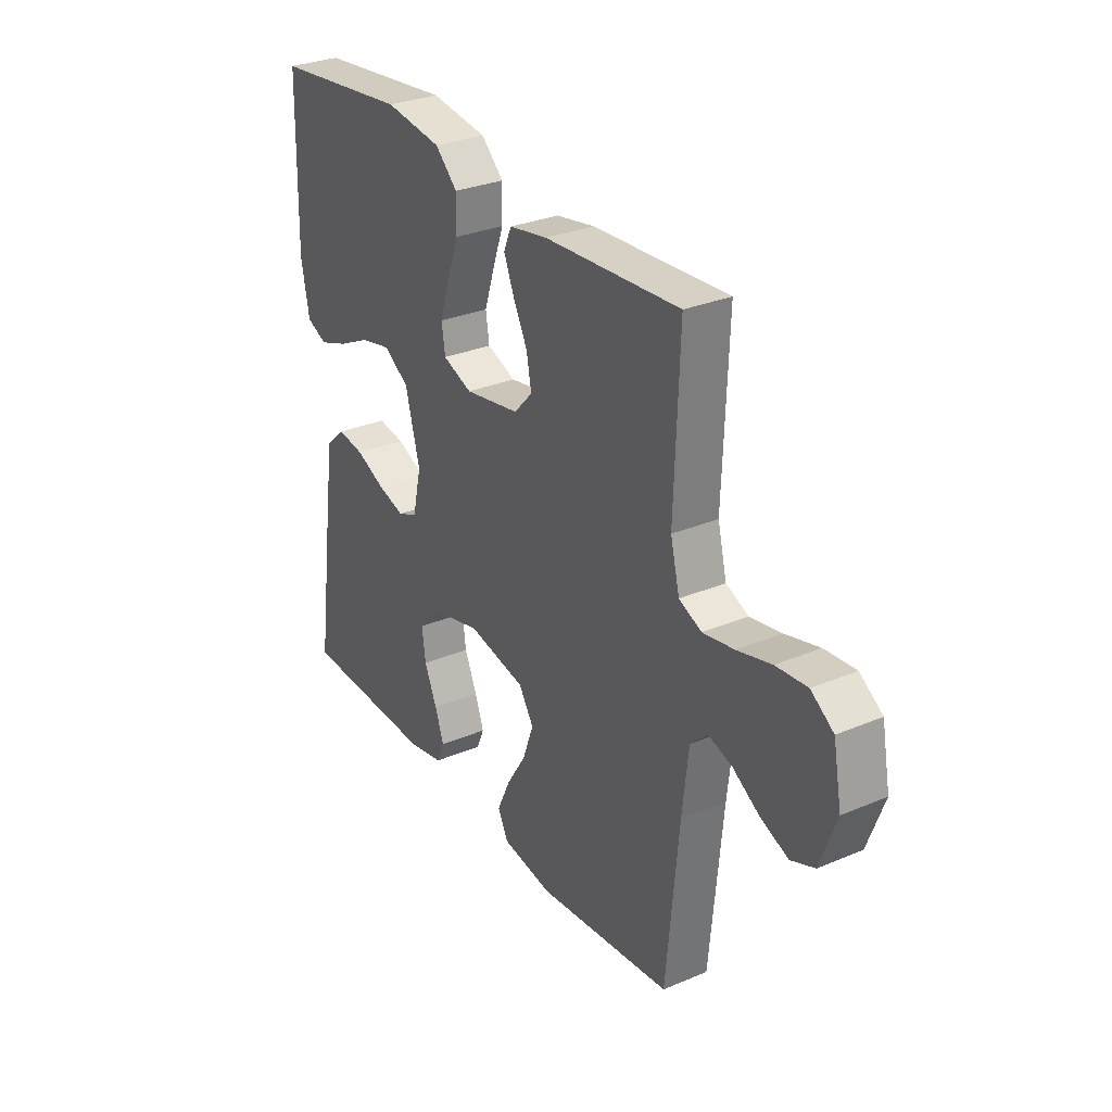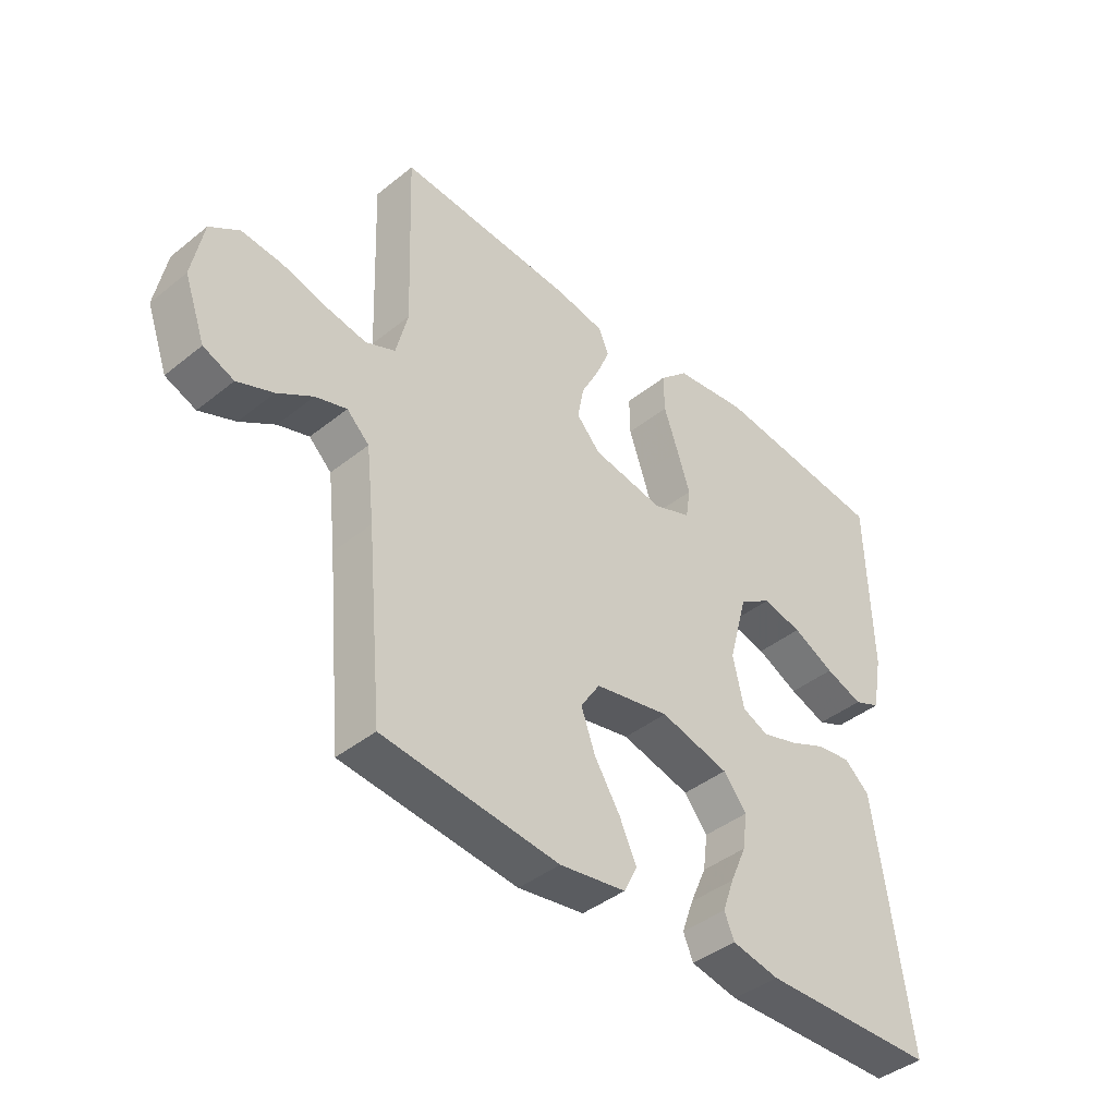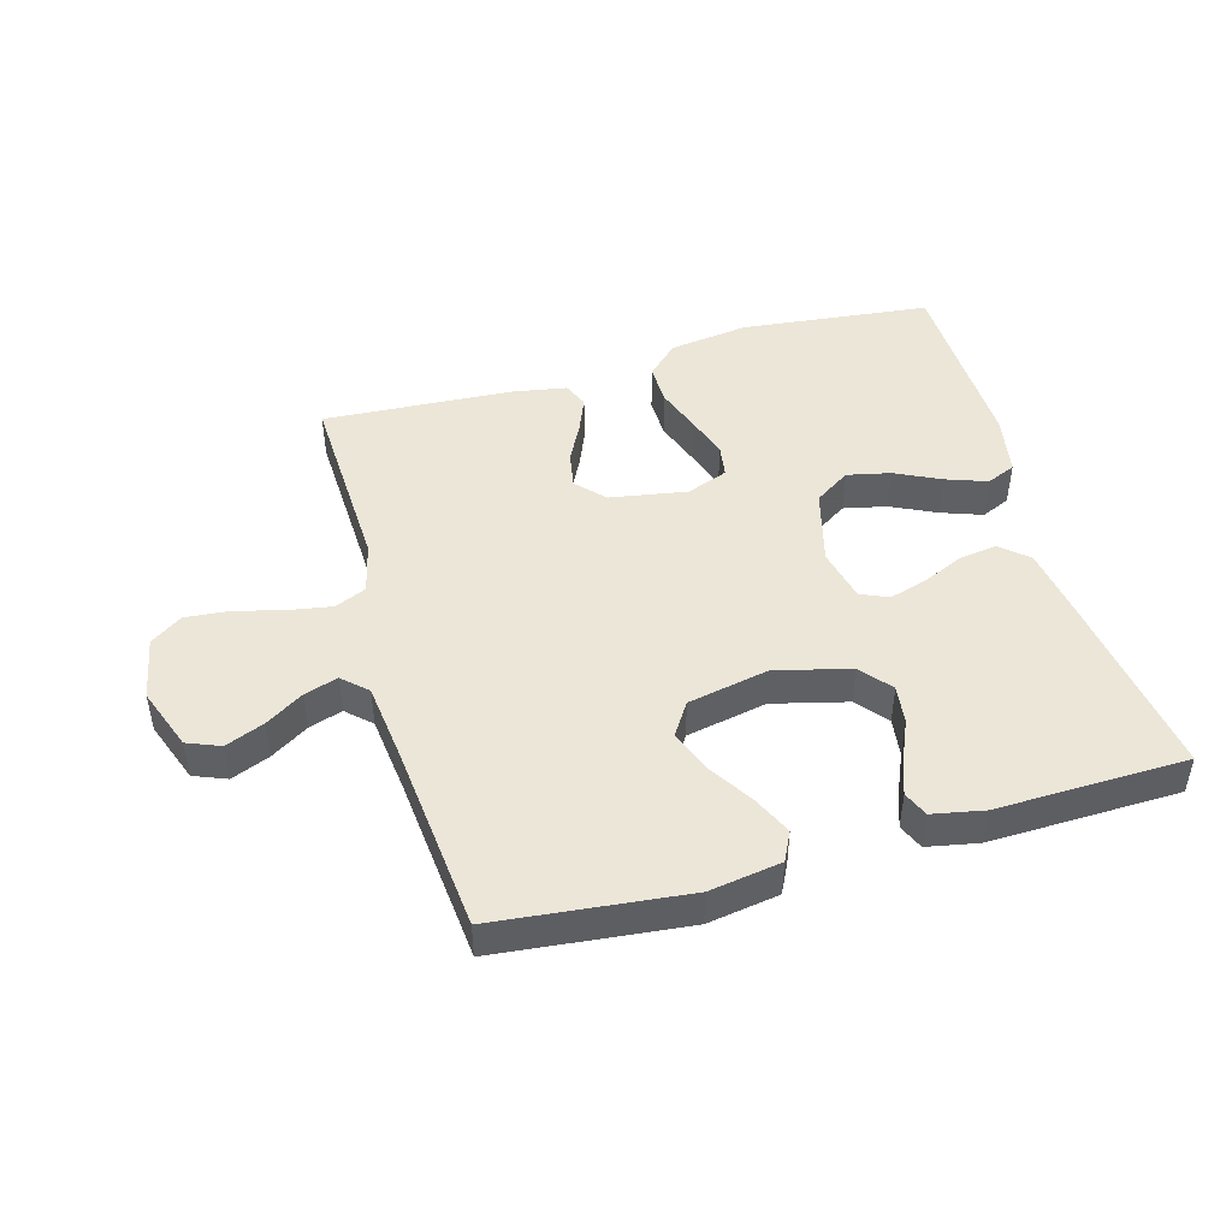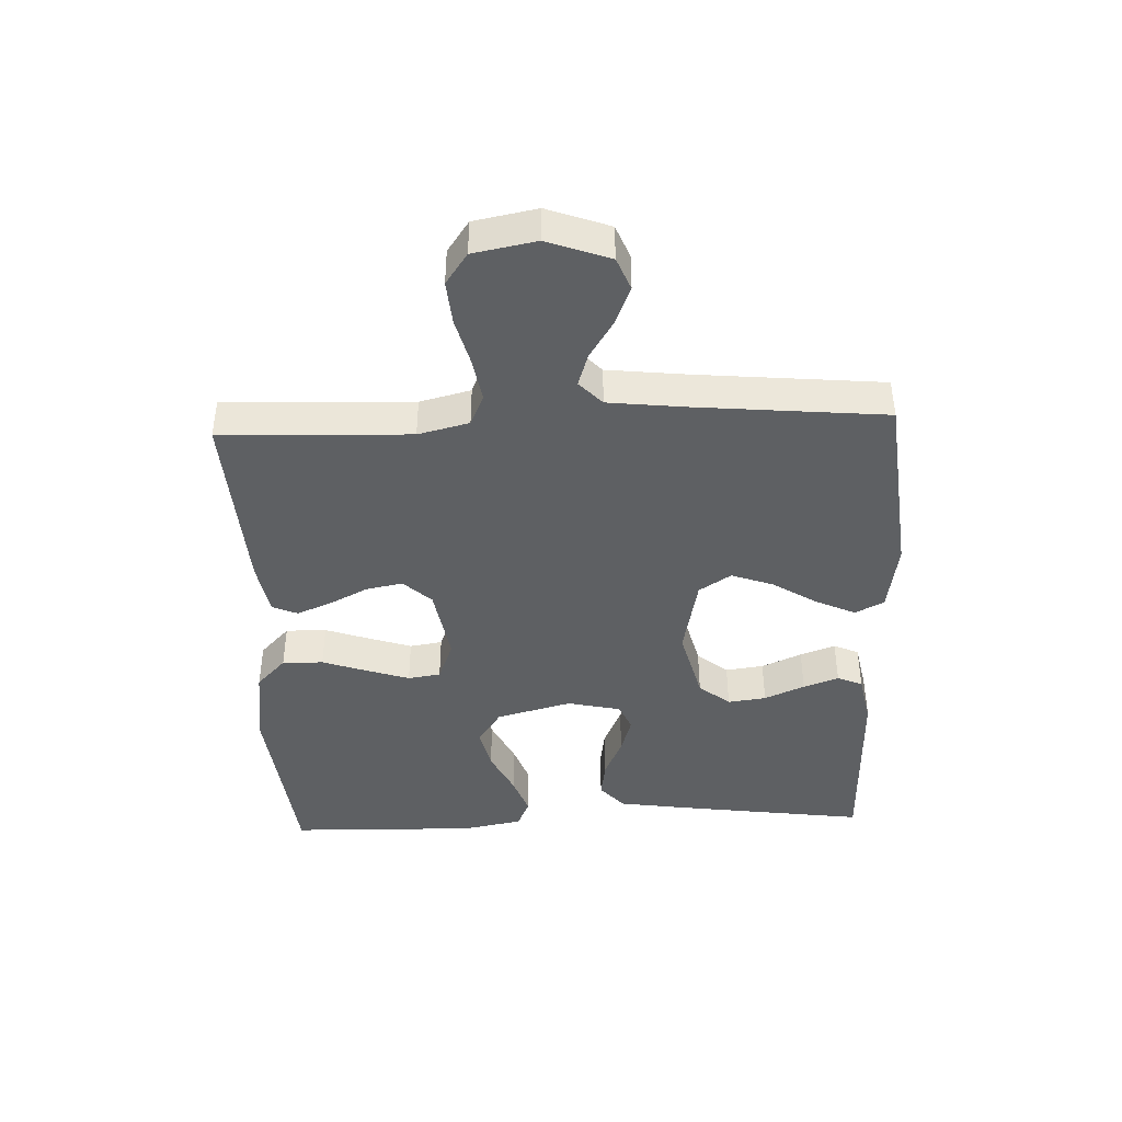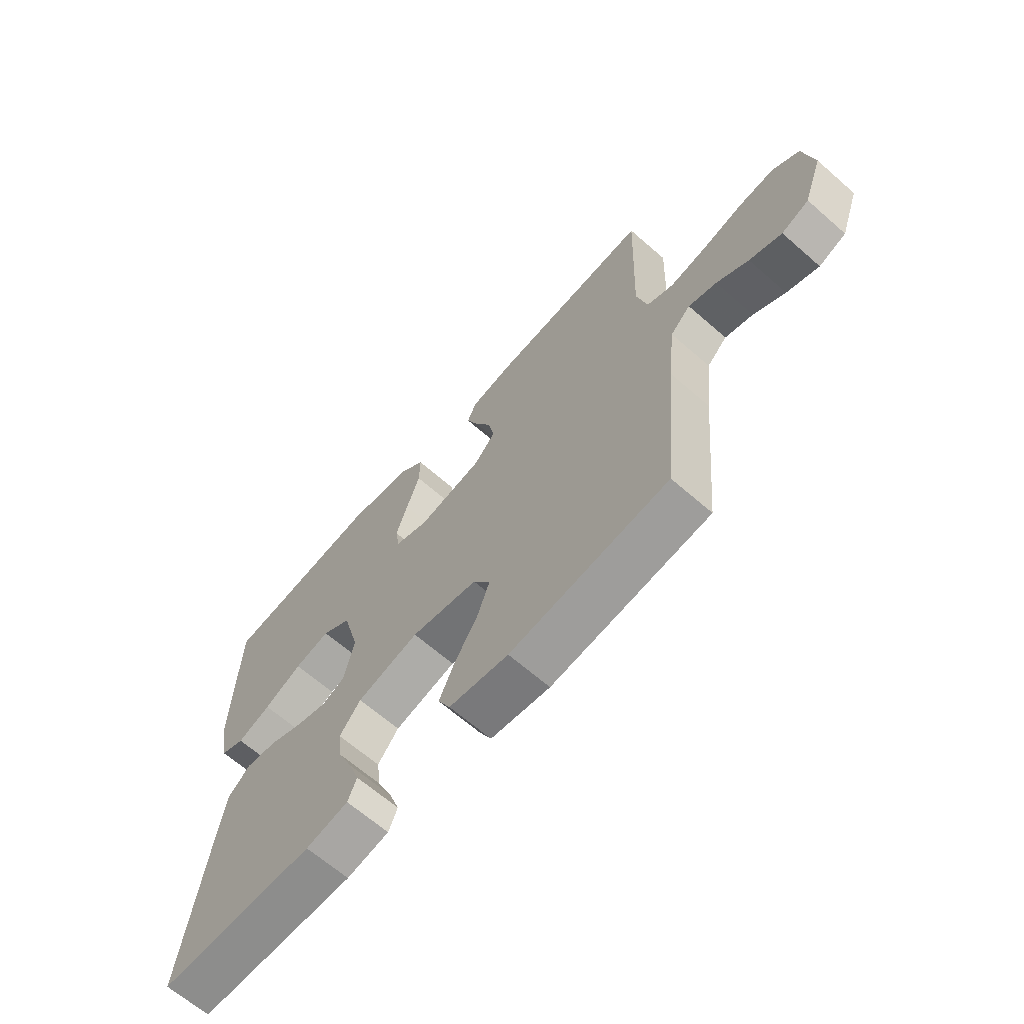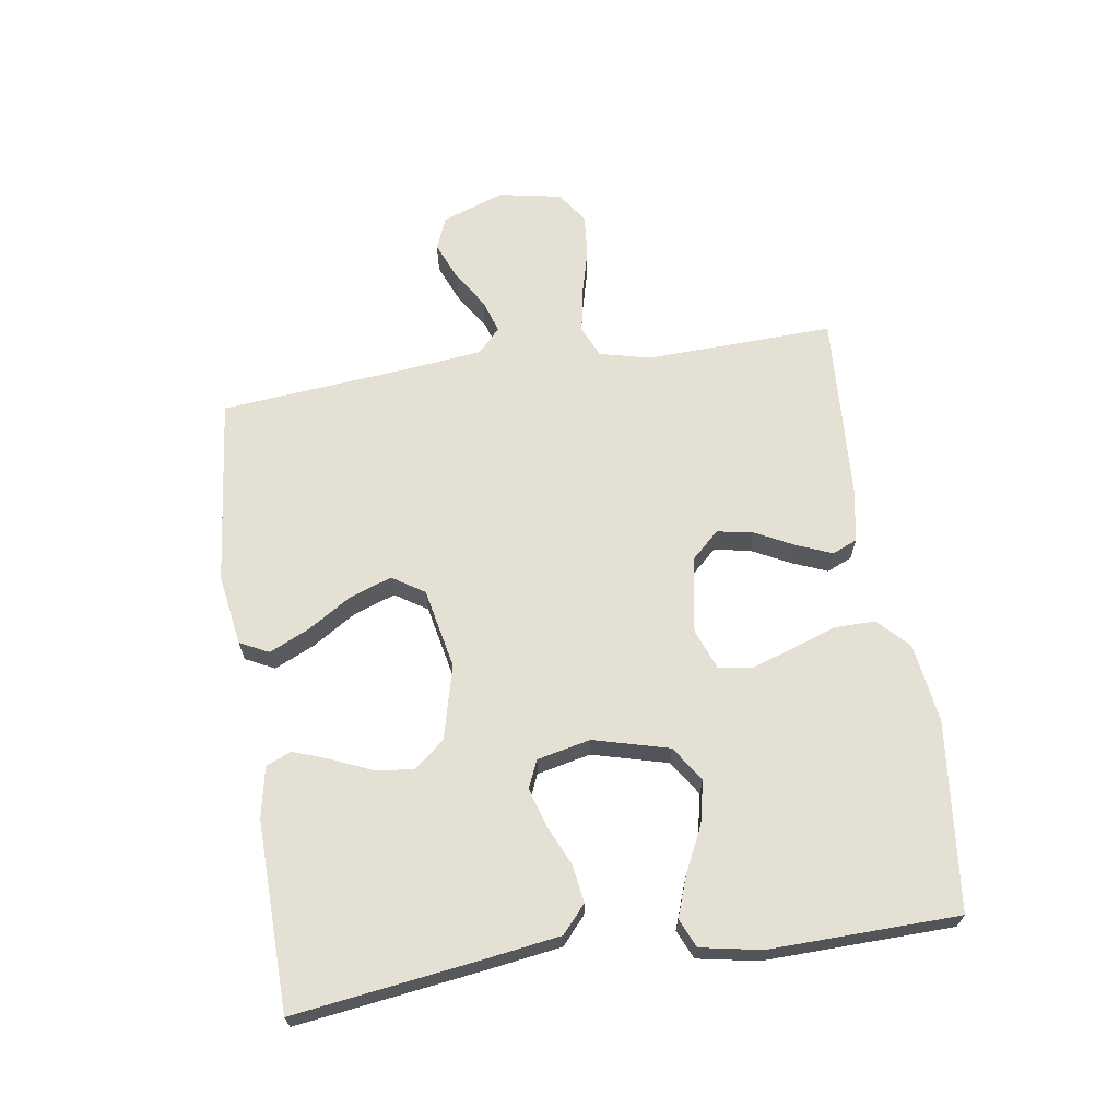
<metadata>
{"format":"obj","ext":"obj","renderer":"f3d","projection":"perspective","resolution":1024,"background":"white","views":[{"elev":30.0,"azim":58.3,"up":"+Z"},{"elev":-41.9,"azim":133.9,"up":"+Z"},{"elev":46.4,"azim":164.1,"up":"+Y"},{"elev":-42.5,"azim":92.3,"up":"+Y"},{"elev":-65.5,"azim":48.7,"up":"+Z"},{"elev":66.0,"azim":-98.6,"up":"+Y"}]}
</metadata>
<code>
v 0.5 0.07 0.5
v 0.489 0.07 0.2
v 0.509 0.07 0.119
v 0.559 0.07 0.097
v 0.628 0.07 0.109
v 0.704 0.07 0.129
v 0.773 0.07 0.135
v 0.823 0.07 0.1
v 0.842 0.07 0
v 0.806 0.07 -0.099
v 0.754 0.07 -0.12
v 0.693 0.07 -0.095
v 0.633 0.07 -0.057
v 0.58 0.07 -0.04
v 0.542 0.07 -0.076
v 0.528 0.07 -0.2
v 0.5 0.07 -0.5
v 0.2 0.07 -0.532
v 0.087 0.07 -0.514
v 0.064 0.07 -0.468
v 0.093 0.07 -0.405
v 0.137 0.07 -0.335
v 0.161 0.07 -0.268
v 0.128 0.07 -0.217
v 0 0.07 -0.191
v -0.118 0.07 -0.221
v -0.158 0.07 -0.27
v -0.15 0.07 -0.331
v -0.122 0.07 -0.395
v -0.102 0.07 -0.451
v -0.119 0.07 -0.491
v -0.2 0.07 -0.507
v -0.5 0.07 -0.5
v -0.459 0.07 -0.2
v -0.442 0.07 -0.086
v -0.399 0.07 -0.048
v -0.339 0.07 -0.057
v -0.274 0.07 -0.086
v -0.214 0.07 -0.104
v -0.17 0.07 -0.085
v -0.151 0.07 0
v -0.183 0.07 0.12
v -0.239 0.07 0.157
v -0.307 0.07 0.142
v -0.379 0.07 0.107
v -0.443 0.07 0.084
v -0.489 0.07 0.104
v -0.507 0.07 0.2
v -0.5 0.07 0.5
v -0.2 0.07 0.533
v -0.074 0.07 0.515
v -0.025 0.07 0.468
v -0.026 0.07 0.403
v -0.051 0.07 0.331
v -0.073 0.07 0.264
v -0.065 0.07 0.212
v 0 0.07 0.187
v 0.122 0.07 0.208
v 0.163 0.07 0.252
v 0.152 0.07 0.31
v 0.121 0.07 0.371
v 0.098 0.07 0.427
v 0.115 0.07 0.467
v 0.2 0.07 0.482
v 0.5 0 0.5
v 0.489 0 0.2
v 0.509 0 0.119
v 0.559 0 0.097
v 0.628 0 0.109
v 0.704 0 0.129
v 0.773 0 0.135
v 0.823 0 0.1
v 0.842 0 0
v 0.806 0 -0.099
v 0.754 0 -0.12
v 0.693 0 -0.095
v 0.633 0 -0.057
v 0.58 0 -0.04
v 0.542 0 -0.076
v 0.528 0 -0.2
v 0.5 0 -0.5
v 0.2 0 -0.532
v 0.087 0 -0.514
v 0.064 0 -0.468
v 0.093 0 -0.405
v 0.137 0 -0.335
v 0.161 0 -0.268
v 0.128 0 -0.217
v 0 0 -0.191
v -0.118 0 -0.221
v -0.158 0 -0.27
v -0.15 0 -0.331
v -0.122 0 -0.395
v -0.102 0 -0.451
v -0.119 0 -0.491
v -0.2 0 -0.507
v -0.5 0 -0.5
v -0.459 0 -0.2
v -0.442 0 -0.086
v -0.399 0 -0.048
v -0.339 0 -0.057
v -0.274 0 -0.086
v -0.214 0 -0.104
v -0.17 0 -0.085
v -0.151 0 0
v -0.183 0 0.12
v -0.239 0 0.157
v -0.307 0 0.142
v -0.379 0 0.107
v -0.443 0 0.084
v -0.489 0 0.104
v -0.507 0 0.2
v -0.5 0 0.5
v -0.2 0 0.533
v -0.074 0 0.515
v -0.025 0 0.468
v -0.026 0 0.403
v -0.051 0 0.331
v -0.073 0 0.264
v -0.065 0 0.212
v 0 0 0.187
v 0.122 0 0.208
v 0.163 0 0.252
v 0.152 0 0.31
v 0.121 0 0.371
v 0.098 0 0.427
v 0.115 0 0.467
v 0.2 0 0.482
f 63 64 1 2
f 60 61 62 63
f 60 63 2 3
f 59 60 3
f 58 59 3 4
f 57 58 4
f 51 52 53 54
f 51 54 55
f 50 51 55
f 49 50 55 56
f 47 48 49 56
f 44 45 46 47
f 43 44 47 56
f 35 36 37 38
f 35 38 39
f 34 35 39
f 33 34 39
f 32 33 39 40
f 28 29 30 31
f 28 31 32
f 27 28 32
f 19 20 21 22
f 19 22 23
f 16 17 18 19
f 15 16 19 23
f 14 15 23 24
f 10 11 12 13
f 10 13 14
f 9 10 14
f 8 9 14
f 5 6 7 8
f 4 5 8 14
f 57 4 14 24
f 42 43 56 57
f 41 42 57 24
f 27 32 40 41
f 26 27 41
f 25 26 41
f 24 25 41
f 66 65 128 127
f 127 126 125 124
f 67 66 127 124
f 67 124 123
f 68 67 123 122
f 68 122 121
f 118 117 116 115
f 119 118 115
f 119 115 114
f 120 119 114 113
f 120 113 112 111
f 111 110 109 108
f 120 111 108 107
f 102 101 100 99
f 103 102 99
f 103 99 98
f 103 98 97
f 104 103 97 96
f 95 94 93 92
f 96 95 92
f 96 92 91
f 86 85 84 83
f 87 86 83
f 83 82 81 80
f 87 83 80 79
f 88 87 79 78
f 77 76 75 74
f 78 77 74
f 78 74 73
f 78 73 72
f 72 71 70 69
f 78 72 69 68
f 88 78 68 121
f 121 120 107 106
f 88 121 106 105
f 105 104 96 91
f 105 91 90
f 105 90 89
f 105 89 88
f 1 65 66 2
f 2 66 67 3
f 3 67 68 4
f 4 68 69 5
f 5 69 70 6
f 6 70 71 7
f 7 71 72 8
f 8 72 73 9
f 9 73 74 10
f 10 74 75 11
f 11 75 76 12
f 12 76 77 13
f 13 77 78 14
f 14 78 79 15
f 15 79 80 16
f 16 80 81 17
f 17 81 82 18
f 18 82 83 19
f 19 83 84 20
f 20 84 85 21
f 21 85 86 22
f 22 86 87 23
f 23 87 88 24
f 24 88 89 25
f 25 89 90 26
f 26 90 91 27
f 27 91 92 28
f 28 92 93 29
f 29 93 94 30
f 30 94 95 31
f 31 95 96 32
f 32 96 97 33
f 33 97 98 34
f 34 98 99 35
f 35 99 100 36
f 36 100 101 37
f 37 101 102 38
f 38 102 103 39
f 39 103 104 40
f 40 104 105 41
f 41 105 106 42
f 42 106 107 43
f 43 107 108 44
f 44 108 109 45
f 45 109 110 46
f 46 110 111 47
f 47 111 112 48
f 48 112 113 49
f 49 113 114 50
f 50 114 115 51
f 51 115 116 52
f 52 116 117 53
f 53 117 118 54
f 54 118 119 55
f 55 119 120 56
f 56 120 121 57
f 57 121 122 58
f 58 122 123 59
f 59 123 124 60
f 60 124 125 61
f 61 125 126 62
f 62 126 127 63
f 63 127 128 64
f 64 128 65 1

</code>
